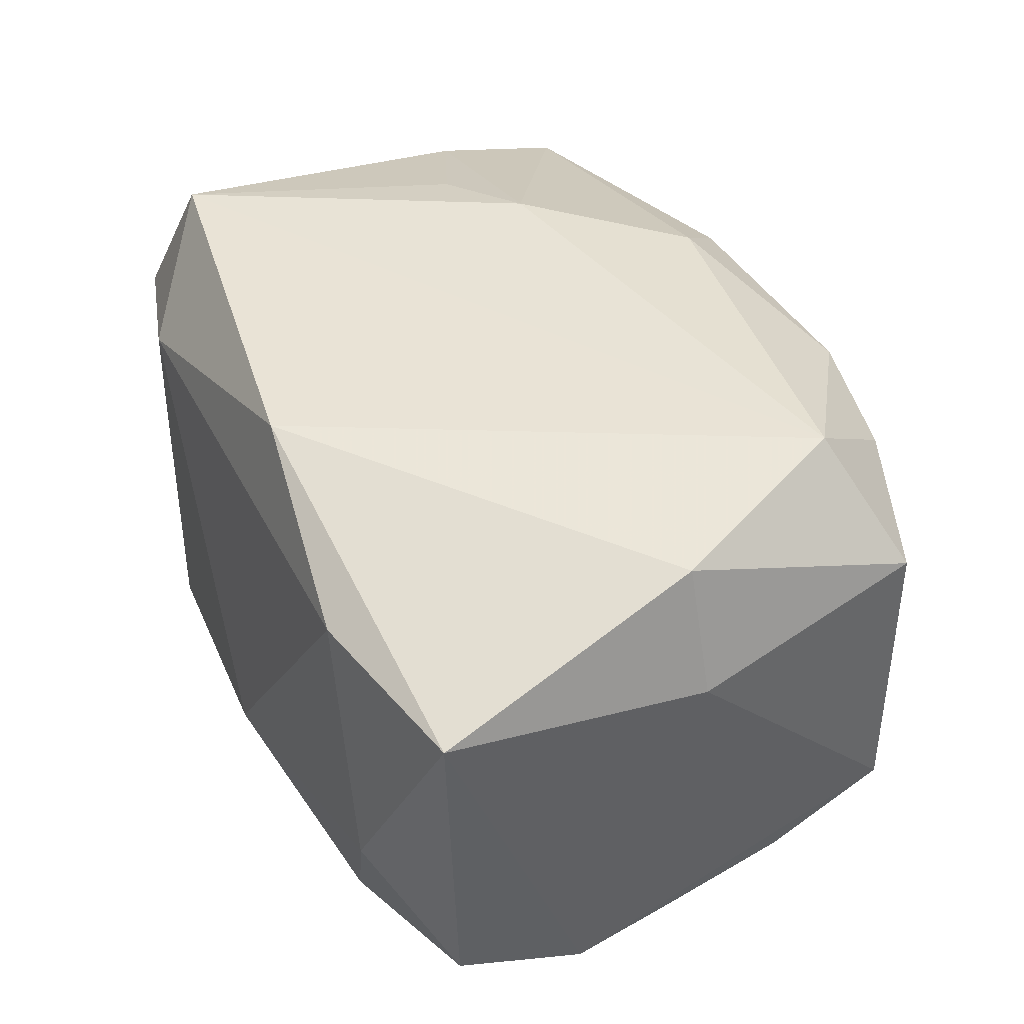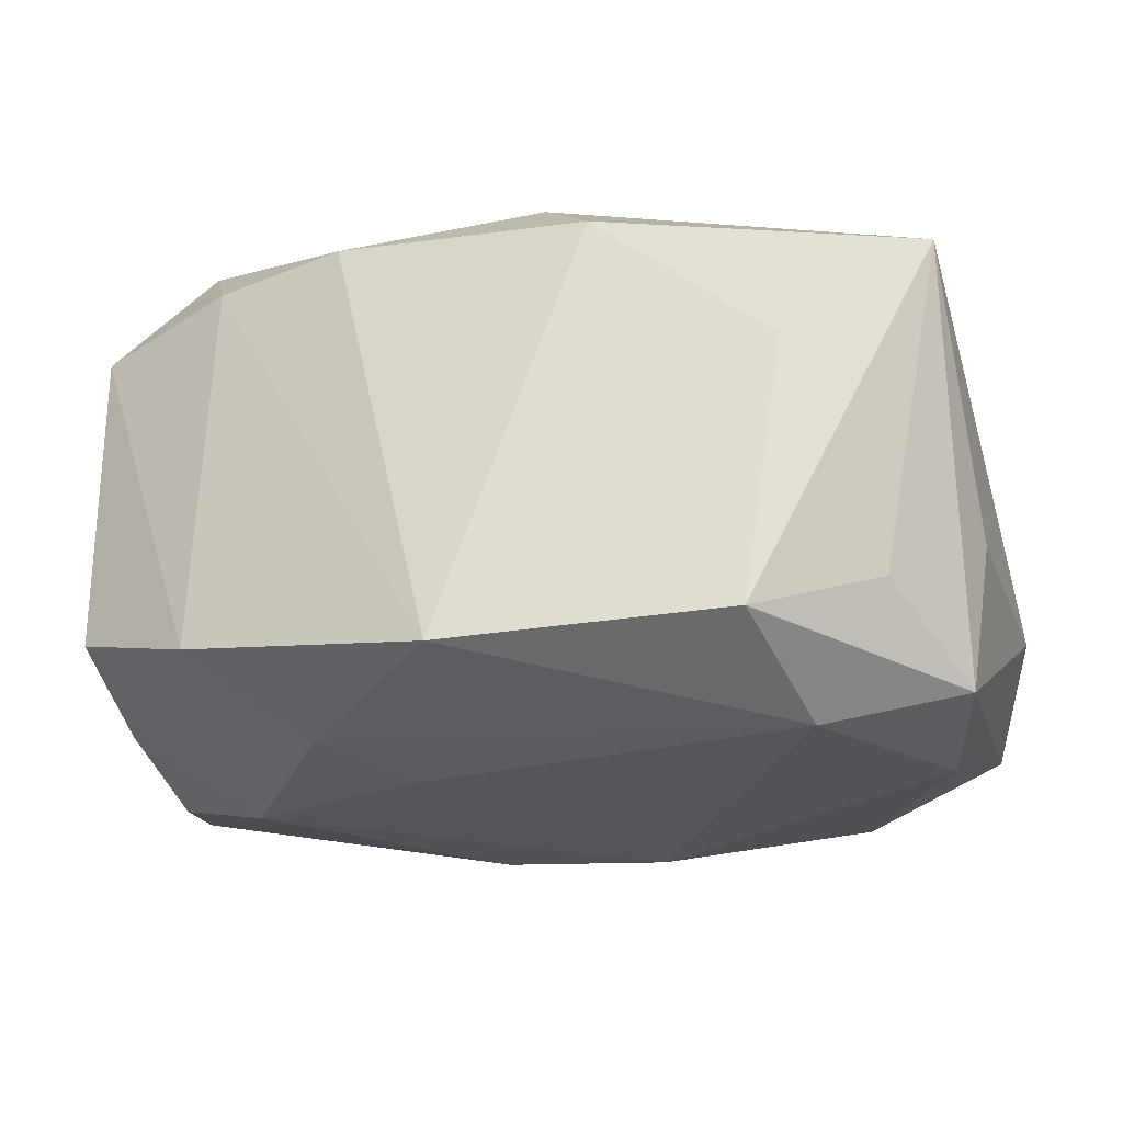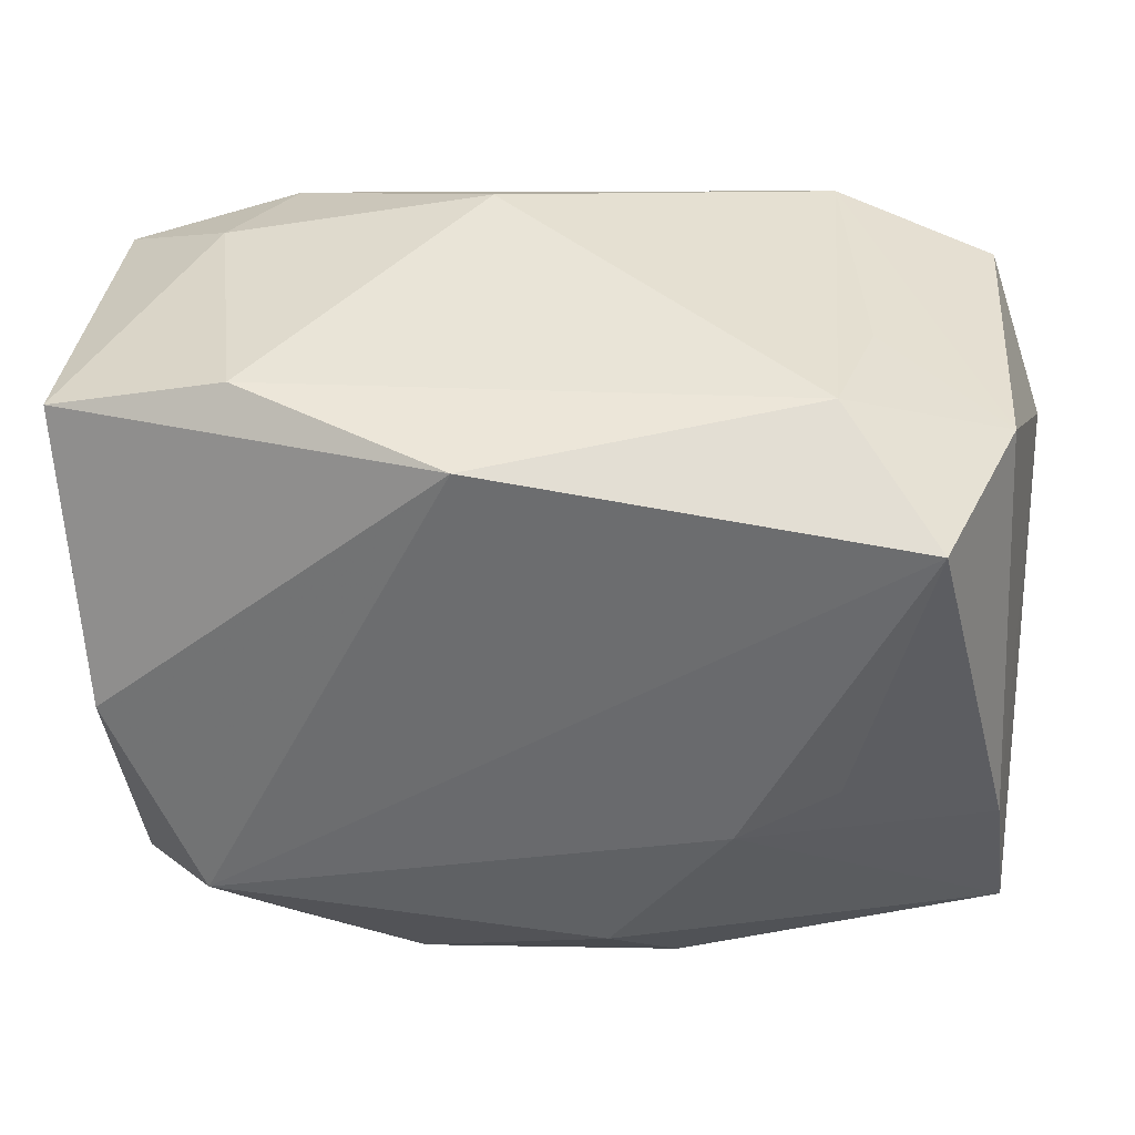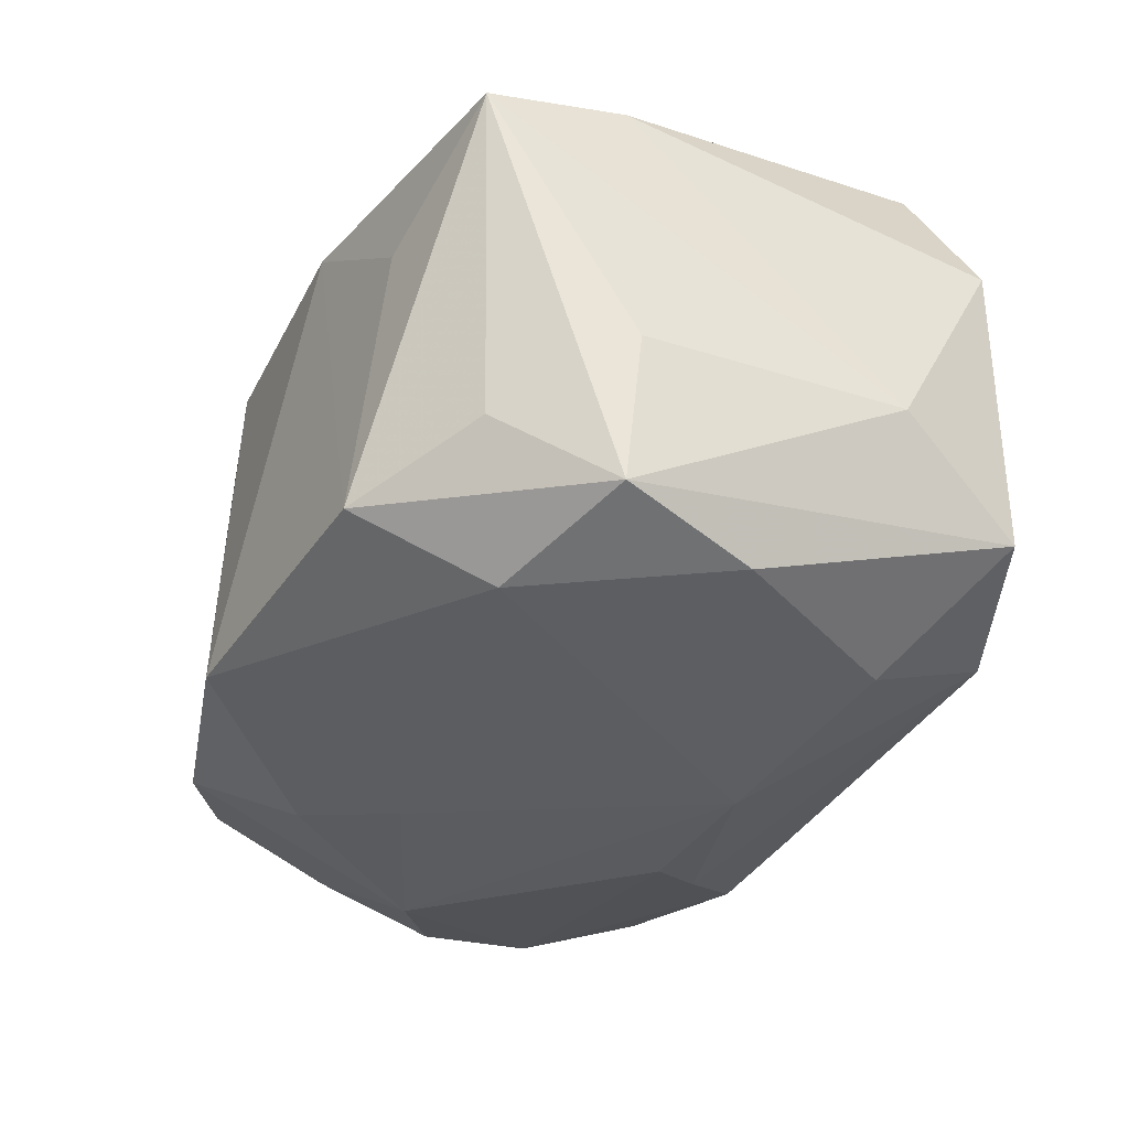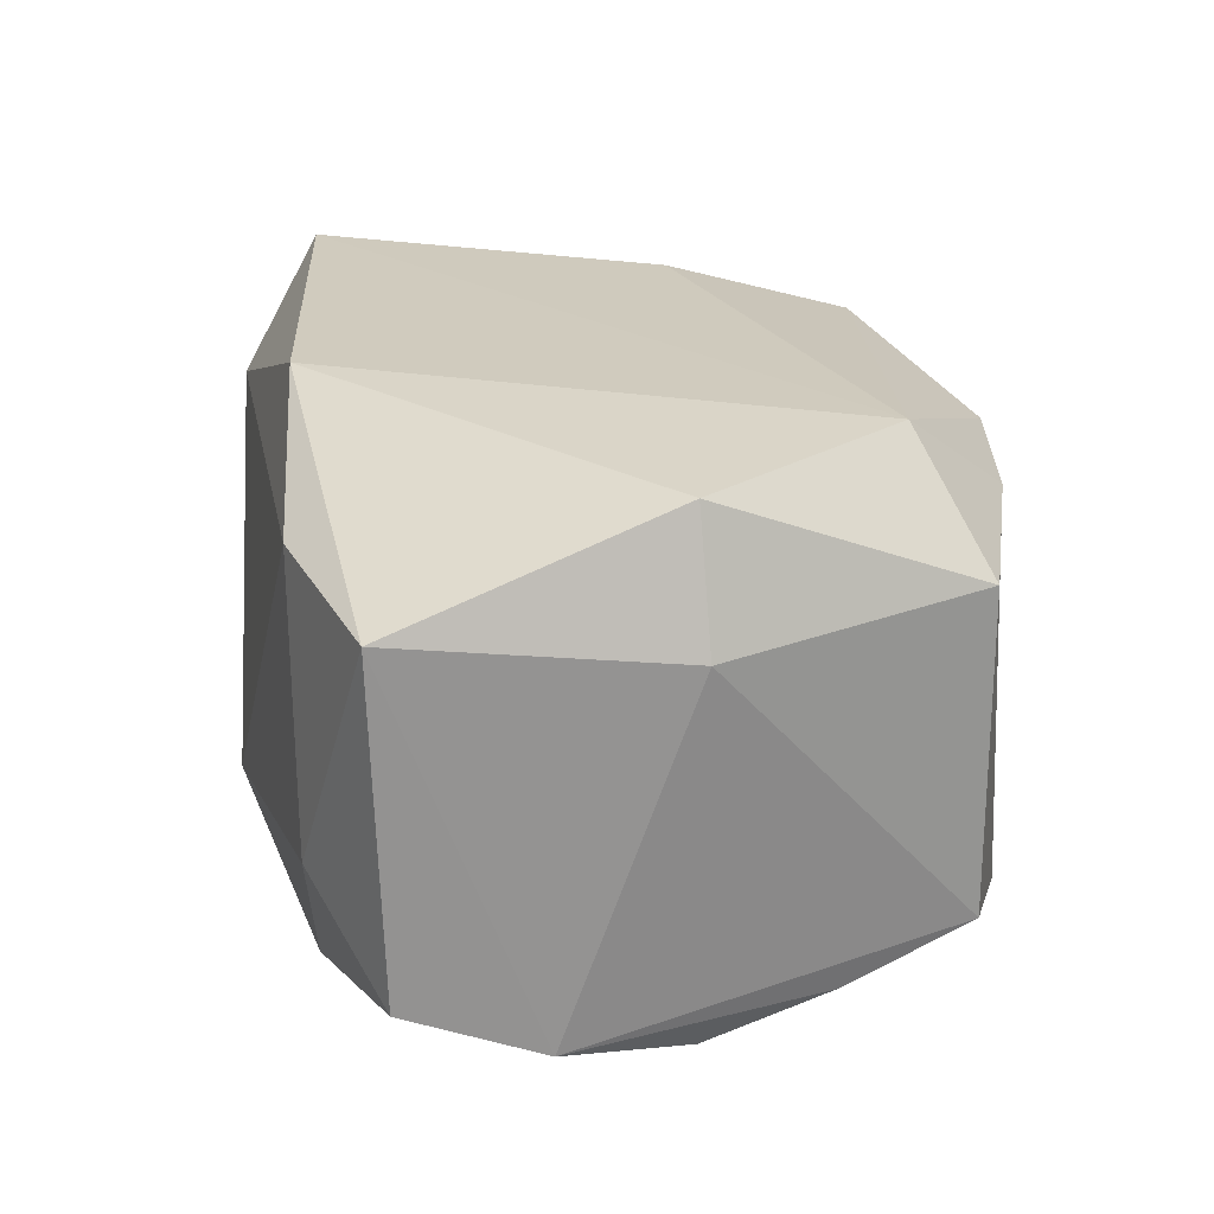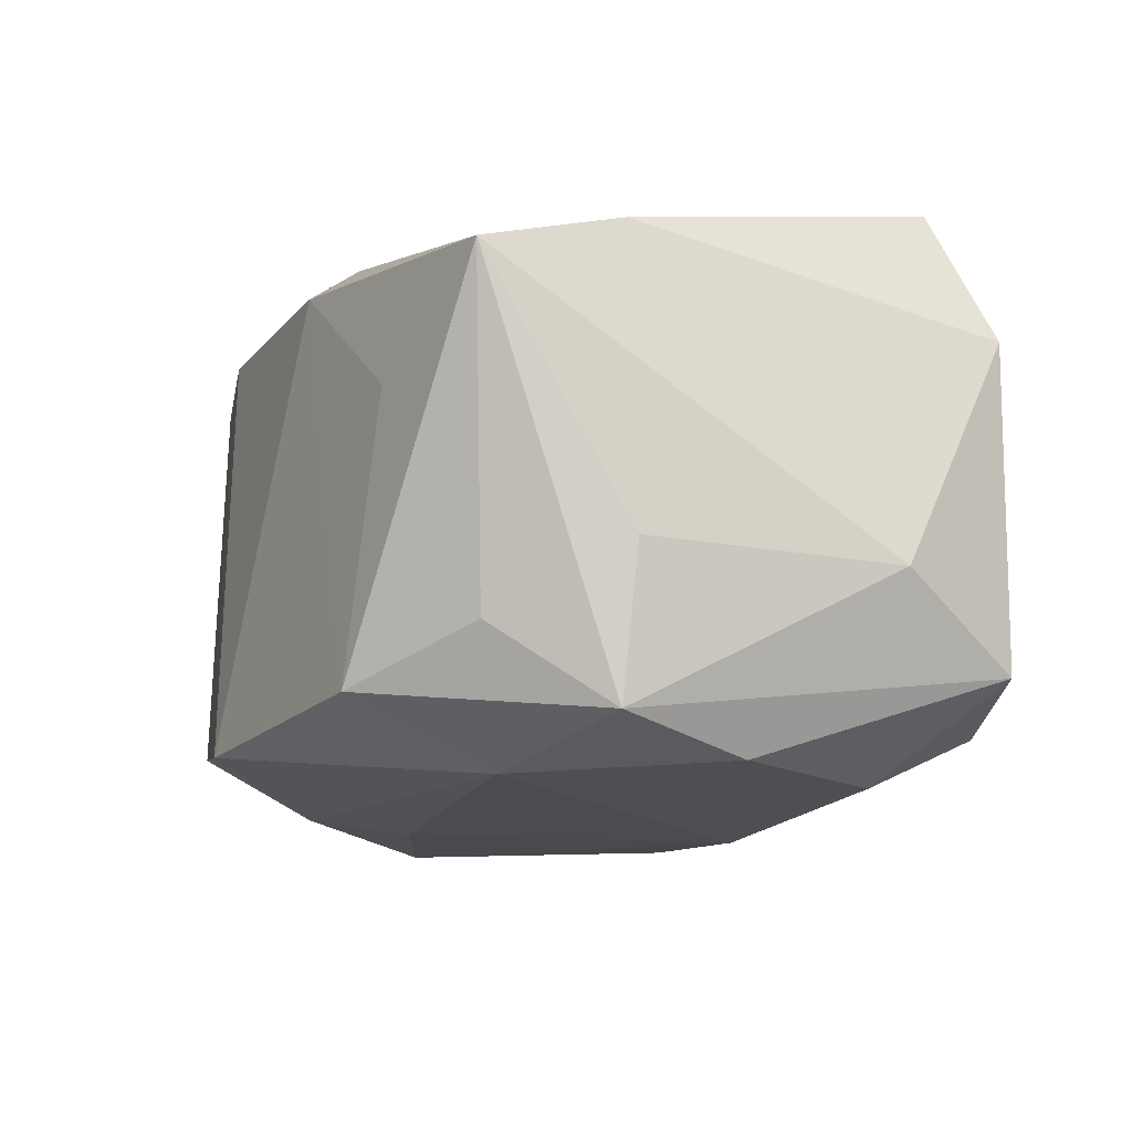
<metadata>
{"format":"obj","ext":"obj","renderer":"f3d","projection":"perspective","resolution":1024,"background":"white","views":[{"elev":42.3,"azim":-114.8,"up":"+Z"},{"elev":-23.4,"azim":18.2,"up":"+Z"},{"elev":35.5,"azim":5.3,"up":"+Y"},{"elev":-35.9,"azim":68.2,"up":"+Z"},{"elev":23.4,"azim":-100.8,"up":"+Z"},{"elev":-14.4,"azim":68.8,"up":"+Z"}]}
</metadata>
<code>
v -0.0005297 -0.0243 -0.01506
v 0.0288 -0.008408 -0.01606
v 0.02021 -0.01991 0.003934
v 0.01831 -0.003514 0.01715
v -0.02974 0.008022 -0.01388
v -0.01966 -0.00471 -0.0181
v -0.004654 0.019 0.01862
v 0.02834 -0.007712 0.0131
v 0.01656 0.0206 0.01132
v 0.01821 0.01236 -0.01771
v 0.02664 0.01775 -0.012
v -0.0114 0.01368 -0.01646
v -0.02967 0.01768 0.01155
v -0.00645 -0.009416 -0.01838
v 0.03004 -0.007812 -0.006415
v 0.03004 0.009195 -0.006654
v -0.02724 -0.0005665 -0.01569
v -0.018 -0.02083 -0.01221
v -0.0275 -0.008595 -0.01283
v 0.01989 -0.0125 -0.01854
v -0.005155 0.02319 -0.006842
v -0.02675 -0.0169 0.01096
v 0.004338 -0.01688 0.01718
v -0.00806 -0.02184 0.01372
v -0.01698 -0.02026 0.01289
v 0.01625 0.02091 -0.01381
v -0.02949 0.01694 -0.01041
v -0.01828 0.02069 0.01287
v -0.009086 0.02016 -0.01284
v 0.004359 0.009482 -0.0194
v -0.02198 0.0208 -0.00471
v -0.006849 0.009086 -0.01868
v 0.01789 -0.02126 -0.01401
v 0.008614 -0.02134 0.01308
v -0.02989 -0.0003687 0.009029
v 0.02606 0.0004523 -0.01793
v 0.02516 -0.01539 -0.01078
v 0.01194 -0.006723 0.0184
v 0.02947 -0.01732 0.01014
v -0.01142 -0.01499 -0.01705
v -0.02094 -0.01323 0.01862
v -0.01856 0.01984 -0.01246
v -0.02711 -0.0002309 0.01728
v -0.02699 -0.01686 -0.009427
v 0.01864 0.02019 0.003372
v 0.02299 0.0151 0.01862
v 0.02697 0.01776 0.009158
f 1 34 24
f 35 22 43
f 44 22 35
f 35 5 44
f 36 20 30
f 2 20 36
f 36 11 2
f 33 34 1
f 1 20 33
f 33 20 2
f 46 38 4
f 1 24 25
f 23 24 34
f 34 39 23
f 39 38 23
f 35 43 13
f 13 5 35
f 21 9 26
f 21 42 31
f 47 9 46
f 47 11 26
f 29 21 26
f 42 21 29
f 31 42 27
f 27 42 5
f 27 13 31
f 5 13 27
f 5 32 6
f 6 32 30
f 26 11 10
f 11 36 10
f 30 26 10
f 10 36 30
f 3 39 34
f 34 33 3
f 3 33 39
f 2 39 37
f 37 33 2
f 39 33 37
f 22 44 18
f 18 25 22
f 1 25 18
f 41 43 22
f 22 25 41
f 41 23 38
f 41 25 24
f 24 23 41
f 41 38 46
f 9 21 28
f 31 13 28
f 28 21 31
f 8 47 46
f 46 4 8
f 8 38 39
f 8 4 38
f 2 11 16
f 11 47 16
f 16 8 39
f 47 8 16
f 26 9 45
f 45 47 26
f 9 47 45
f 5 42 12
f 12 32 5
f 30 32 12
f 42 29 12
f 12 26 30
f 12 29 26
f 30 20 14
f 14 6 30
f 5 6 17
f 1 18 40
f 40 18 6
f 6 14 40
f 40 20 1
f 40 14 20
f 46 9 7
f 9 28 7
f 7 41 46
f 43 41 7
f 7 28 13
f 7 13 43
f 15 39 2
f 2 16 15
f 15 16 39
f 19 17 6
f 19 18 44
f 6 18 19
f 19 44 5
f 5 17 19

</code>
